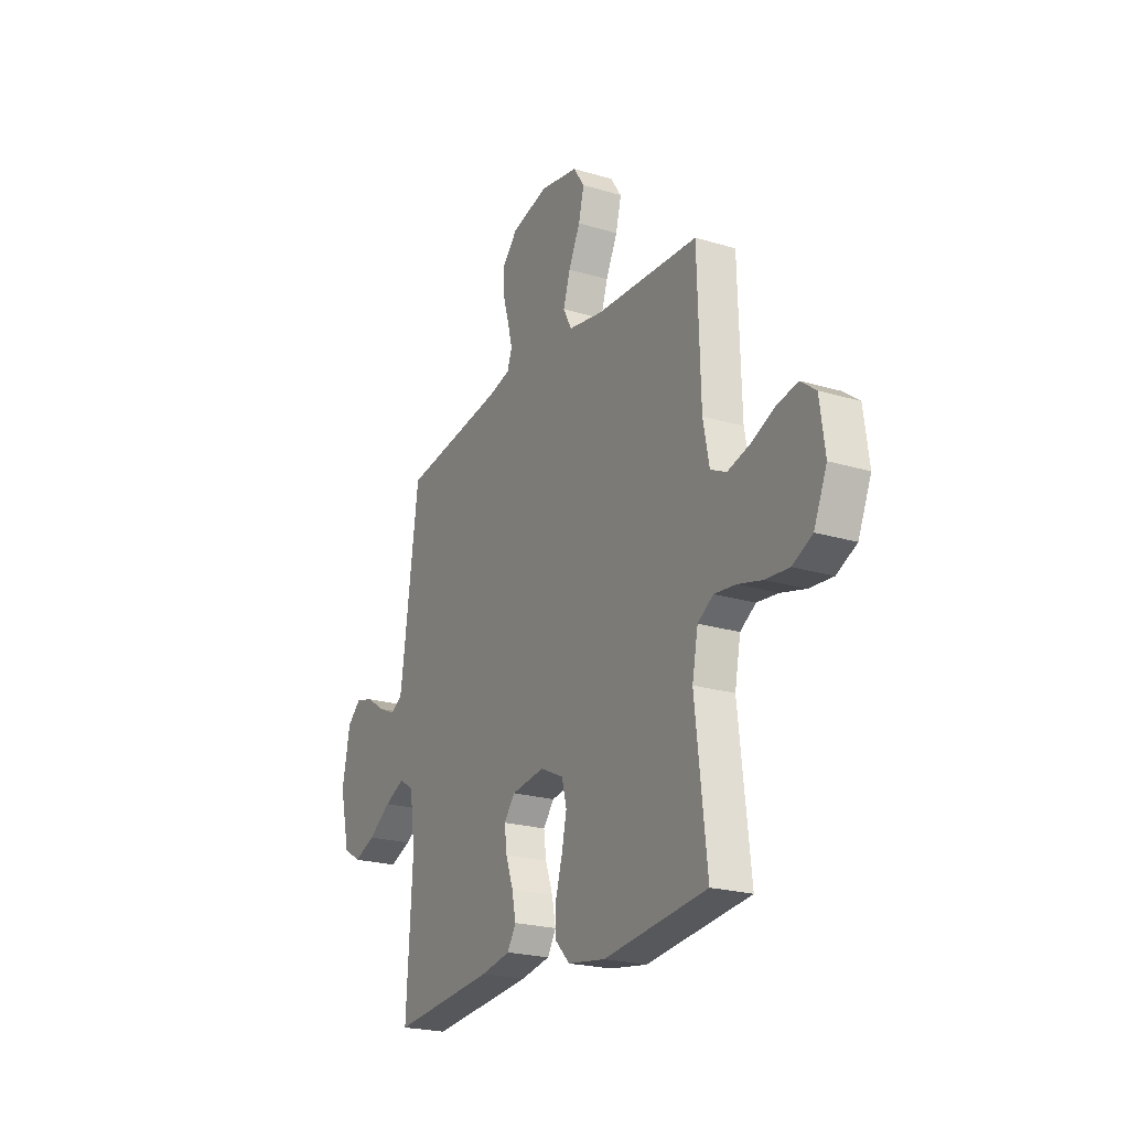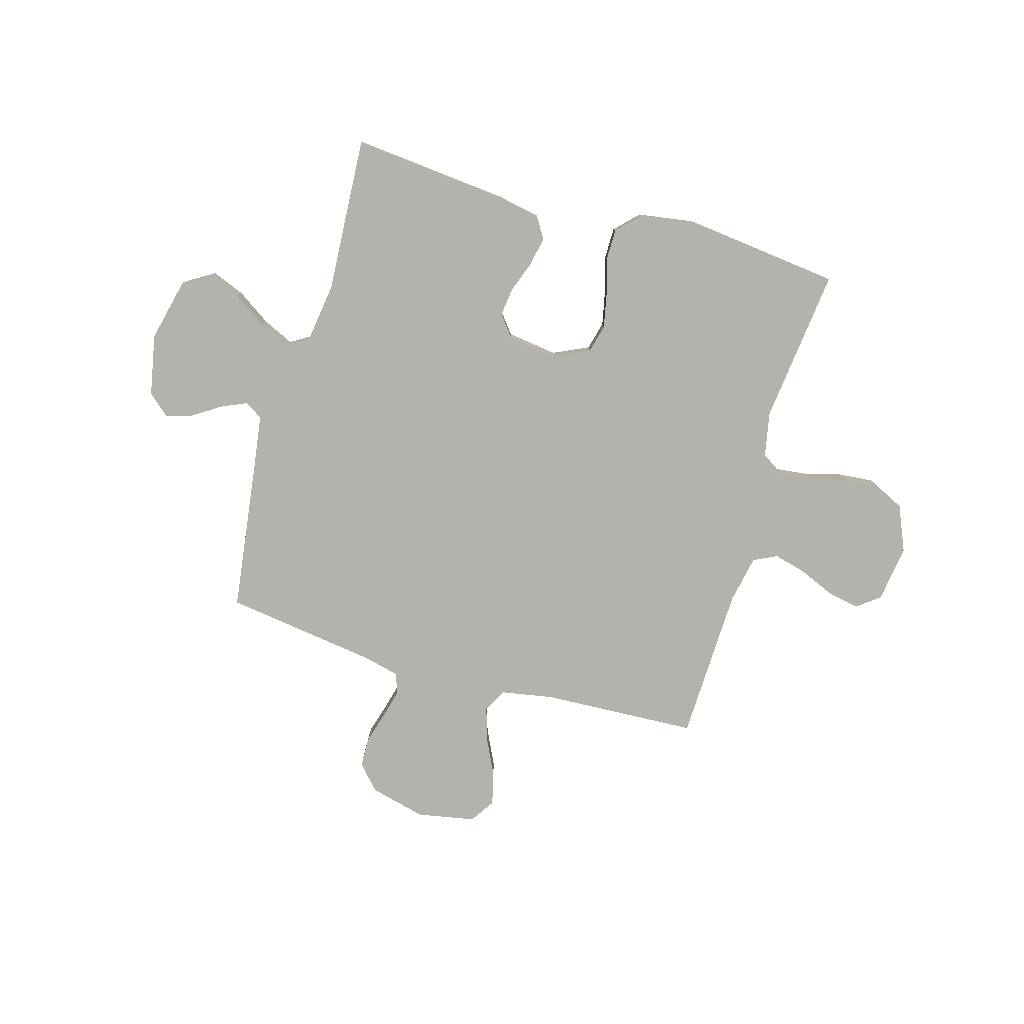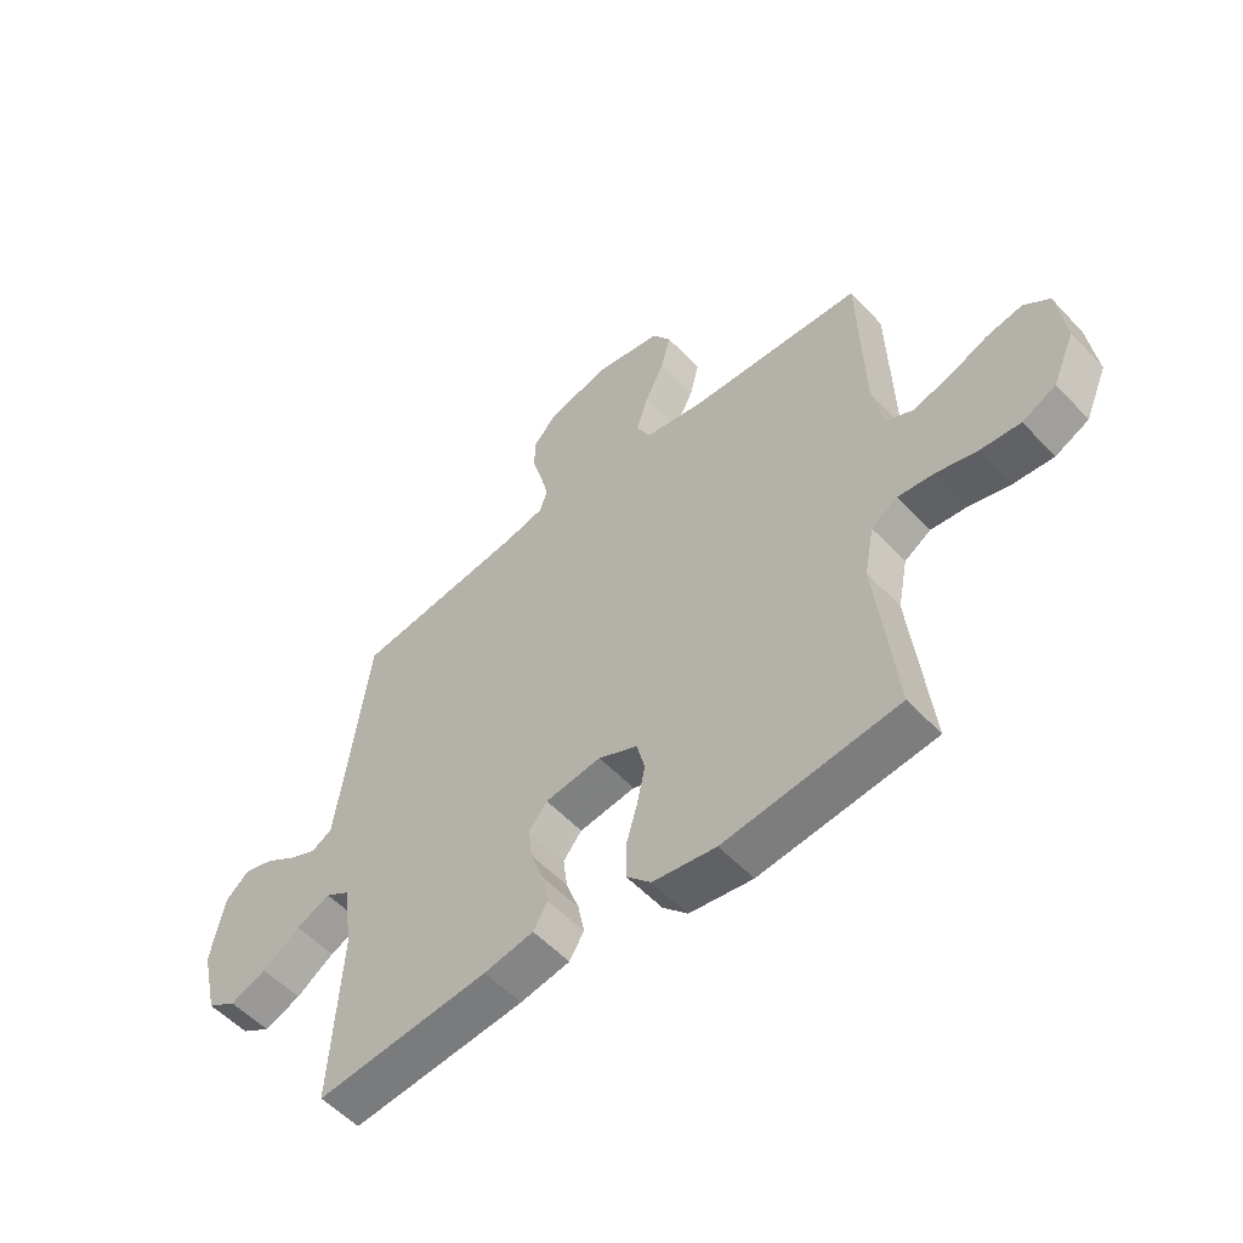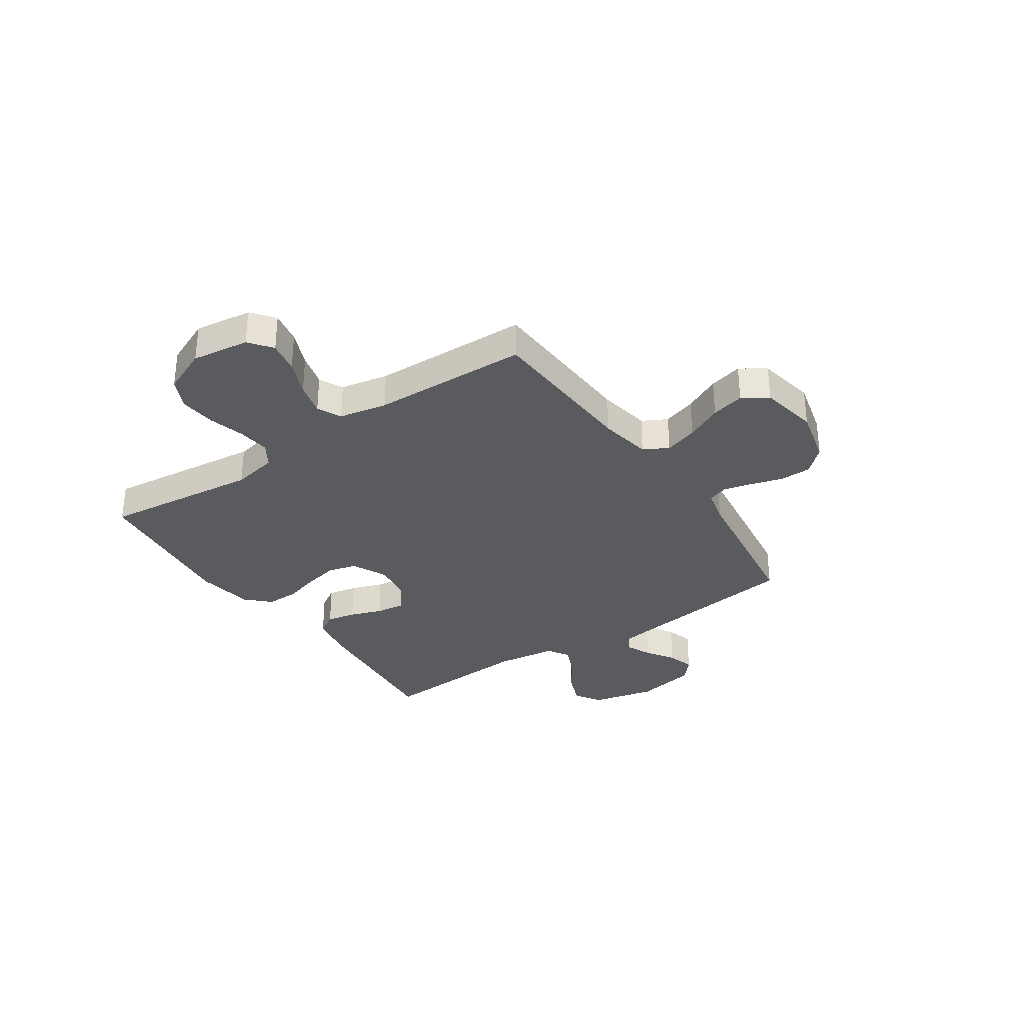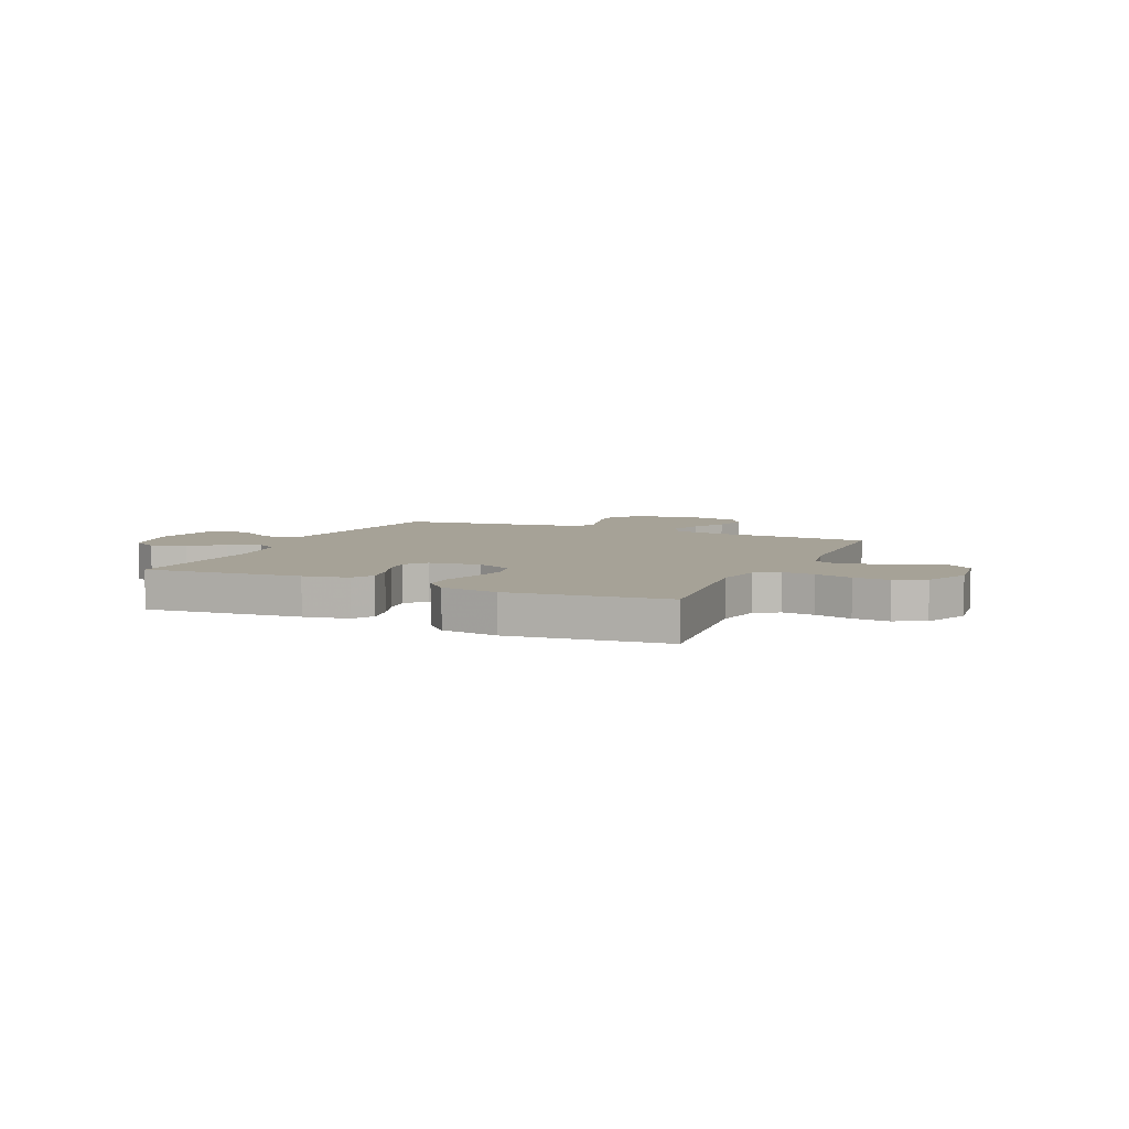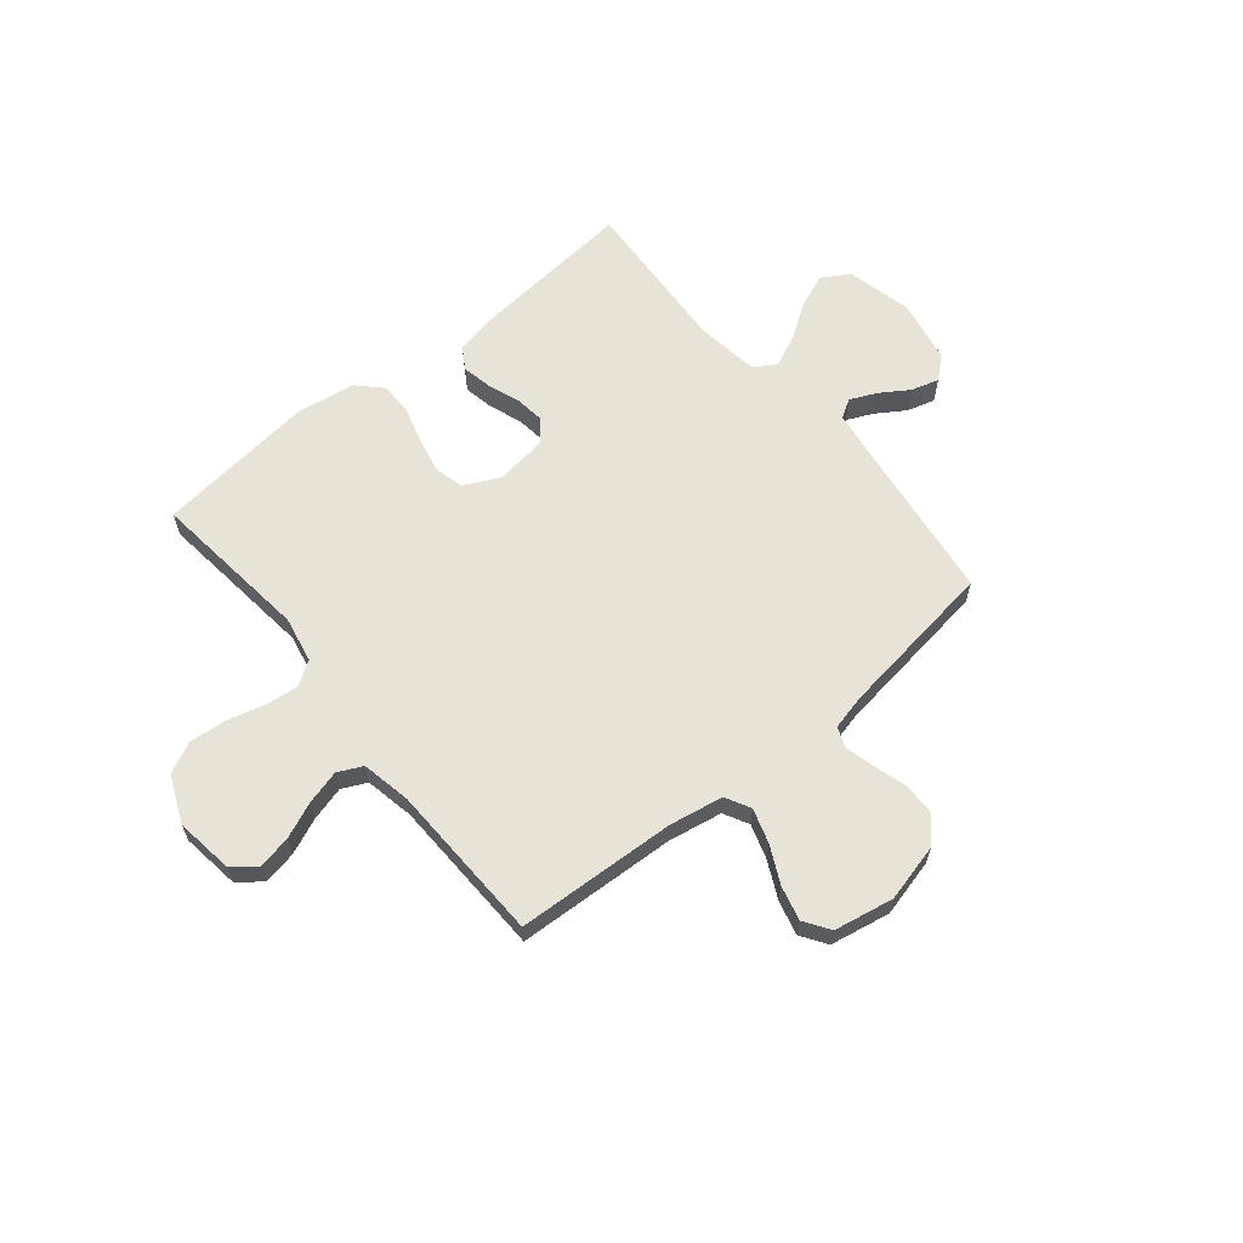
<metadata>
{"format":"obj","ext":"obj","renderer":"f3d","projection":"perspective","resolution":1024,"background":"white","views":[{"elev":-22.3,"azim":-117.5,"up":"+Z"},{"elev":-79.6,"azim":163.9,"up":"+Y"},{"elev":-54.4,"azim":-138.0,"up":"+Z"},{"elev":-32.5,"azim":-55.7,"up":"+Y"},{"elev":6.4,"azim":-155.9,"up":"+Y"},{"elev":62.7,"azim":-39.4,"up":"+Y"}]}
</metadata>
<code>
v 0.5 0.07 -0.5
v 0.2 0.07 -0.472
v 0.114 0.07 -0.456
v 0.089 0.07 -0.415
v 0.1 0.07 -0.359
v 0.122 0.07 -0.298
v 0.129 0.07 -0.243
v 0.097 0.07 -0.203
v 0 0.07 -0.19
v -0.068 0.07 -0.222
v -0.082 0.07 -0.277
v -0.068 0.07 -0.343
v -0.048 0.07 -0.412
v -0.048 0.07 -0.473
v -0.091 0.07 -0.517
v -0.2 0.07 -0.534
v -0.5 0.07 -0.5
v -0.466 0.07 -0.2
v -0.483 0.07 -0.113
v -0.528 0.07 -0.084
v -0.59 0.07 -0.091
v -0.661 0.07 -0.11
v -0.73 0.07 -0.116
v -0.788 0.07 -0.088
v -0.826 0.07 0
v -0.811 0.07 0.11
v -0.767 0.07 0.144
v -0.705 0.07 0.132
v -0.637 0.07 0.103
v -0.573 0.07 0.086
v -0.527 0.07 0.108
v -0.509 0.07 0.2
v -0.5 0.07 0.5
v -0.2 0.07 0.515
v -0.099 0.07 0.533
v -0.074 0.07 0.58
v -0.094 0.07 0.644
v -0.128 0.07 0.714
v -0.144 0.07 0.778
v -0.112 0.07 0.826
v 0 0.07 0.847
v 0.108 0.07 0.82
v 0.151 0.07 0.773
v 0.152 0.07 0.714
v 0.134 0.07 0.652
v 0.12 0.07 0.597
v 0.134 0.07 0.558
v 0.2 0.07 0.542
v 0.5 0.07 0.5
v 0.54 0.07 0.2
v 0.554 0.07 0.103
v 0.589 0.07 0.082
v 0.638 0.07 0.104
v 0.692 0.07 0.139
v 0.744 0.07 0.154
v 0.785 0.07 0.118
v 0.808 0.07 0
v 0.779 0.07 -0.123
v 0.728 0.07 -0.154
v 0.665 0.07 -0.129
v 0.599 0.07 -0.085
v 0.54 0.07 -0.058
v 0.498 0.07 -0.084
v 0.482 0.07 -0.2
v 0.5 0 -0.5
v 0.2 0 -0.472
v 0.114 0 -0.456
v 0.089 0 -0.415
v 0.1 0 -0.359
v 0.122 0 -0.298
v 0.129 0 -0.243
v 0.097 0 -0.203
v 0 0 -0.19
v -0.068 0 -0.222
v -0.082 0 -0.277
v -0.068 0 -0.343
v -0.048 0 -0.412
v -0.048 0 -0.473
v -0.091 0 -0.517
v -0.2 0 -0.534
v -0.5 0 -0.5
v -0.466 0 -0.2
v -0.483 0 -0.113
v -0.528 0 -0.084
v -0.59 0 -0.091
v -0.661 0 -0.11
v -0.73 0 -0.116
v -0.788 0 -0.088
v -0.826 0 0
v -0.811 0 0.11
v -0.767 0 0.144
v -0.705 0 0.132
v -0.637 0 0.103
v -0.573 0 0.086
v -0.527 0 0.108
v -0.509 0 0.2
v -0.5 0 0.5
v -0.2 0 0.515
v -0.099 0 0.533
v -0.074 0 0.58
v -0.094 0 0.644
v -0.128 0 0.714
v -0.144 0 0.778
v -0.112 0 0.826
v 0 0 0.847
v 0.108 0 0.82
v 0.151 0 0.773
v 0.152 0 0.714
v 0.134 0 0.652
v 0.12 0 0.597
v 0.134 0 0.558
v 0.2 0 0.542
v 0.5 0 0.5
v 0.54 0 0.2
v 0.554 0 0.103
v 0.589 0 0.082
v 0.638 0 0.104
v 0.692 0 0.139
v 0.744 0 0.154
v 0.785 0 0.118
v 0.808 0 0
v 0.779 0 -0.123
v 0.728 0 -0.154
v 0.665 0 -0.129
v 0.599 0 -0.085
v 0.54 0 -0.058
v 0.498 0 -0.084
v 0.482 0 -0.2
f 59 60 61
f 58 59 61
f 57 58 61
f 56 57 61
f 55 56 61
f 54 55 61
f 53 54 61
f 52 53 61 62
f 51 52 62 63
f 48 49 50
f 50 51 63
f 48 50 63
f 47 48 63
f 43 44 45
f 42 43 45
f 41 42 45
f 40 41 45
f 39 40 45
f 38 39 45
f 37 38 45
f 36 37 45 46
f 35 36 46 47
f 32 33 34
f 47 63 64
f 35 47 64
f 34 35 64
f 32 34 64
f 31 32 64
f 27 28 29
f 26 27 29
f 25 26 29
f 24 25 29
f 23 24 29
f 22 23 29
f 21 22 29
f 20 21 29 30
f 16 17 18
f 15 16 18
f 14 15 18
f 13 14 18
f 12 13 18
f 11 12 18 19
f 20 30 31
f 19 20 31
f 11 19 31
f 10 11 31
f 4 5 6
f 3 4 6
f 2 3 6
f 1 2 6
f 64 1 6
f 64 6 7
f 9 10 31
f 8 9 31 64
f 7 8 64
f 125 124 123
f 125 123 122
f 125 122 121
f 125 121 120
f 125 120 119
f 125 119 118
f 125 118 117
f 126 125 117 116
f 127 126 116 115
f 114 113 112
f 127 115 114
f 127 114 112
f 127 112 111
f 109 108 107
f 109 107 106
f 109 106 105
f 109 105 104
f 109 104 103
f 109 103 102
f 109 102 101
f 110 109 101 100
f 111 110 100 99
f 98 97 96
f 128 127 111
f 128 111 99
f 128 99 98
f 128 98 96
f 128 96 95
f 93 92 91
f 93 91 90
f 93 90 89
f 93 89 88
f 93 88 87
f 93 87 86
f 93 86 85
f 94 93 85 84
f 82 81 80
f 82 80 79
f 82 79 78
f 82 78 77
f 82 77 76
f 83 82 76 75
f 95 94 84
f 95 84 83
f 95 83 75
f 95 75 74
f 70 69 68
f 70 68 67
f 70 67 66
f 70 66 65
f 70 65 128
f 71 70 128
f 95 74 73
f 128 95 73 72
f 128 72 71
f 1 65 66 2
f 2 66 67 3
f 3 67 68 4
f 4 68 69 5
f 5 69 70 6
f 6 70 71 7
f 7 71 72 8
f 8 72 73 9
f 9 73 74 10
f 10 74 75 11
f 11 75 76 12
f 12 76 77 13
f 13 77 78 14
f 14 78 79 15
f 15 79 80 16
f 16 80 81 17
f 17 81 82 18
f 18 82 83 19
f 19 83 84 20
f 20 84 85 21
f 21 85 86 22
f 22 86 87 23
f 23 87 88 24
f 24 88 89 25
f 25 89 90 26
f 26 90 91 27
f 27 91 92 28
f 28 92 93 29
f 29 93 94 30
f 30 94 95 31
f 31 95 96 32
f 32 96 97 33
f 33 97 98 34
f 34 98 99 35
f 35 99 100 36
f 36 100 101 37
f 37 101 102 38
f 38 102 103 39
f 39 103 104 40
f 40 104 105 41
f 41 105 106 42
f 42 106 107 43
f 43 107 108 44
f 44 108 109 45
f 45 109 110 46
f 46 110 111 47
f 47 111 112 48
f 48 112 113 49
f 49 113 114 50
f 50 114 115 51
f 51 115 116 52
f 52 116 117 53
f 53 117 118 54
f 54 118 119 55
f 55 119 120 56
f 56 120 121 57
f 57 121 122 58
f 58 122 123 59
f 59 123 124 60
f 60 124 125 61
f 61 125 126 62
f 62 126 127 63
f 63 127 128 64
f 64 128 65 1

</code>
